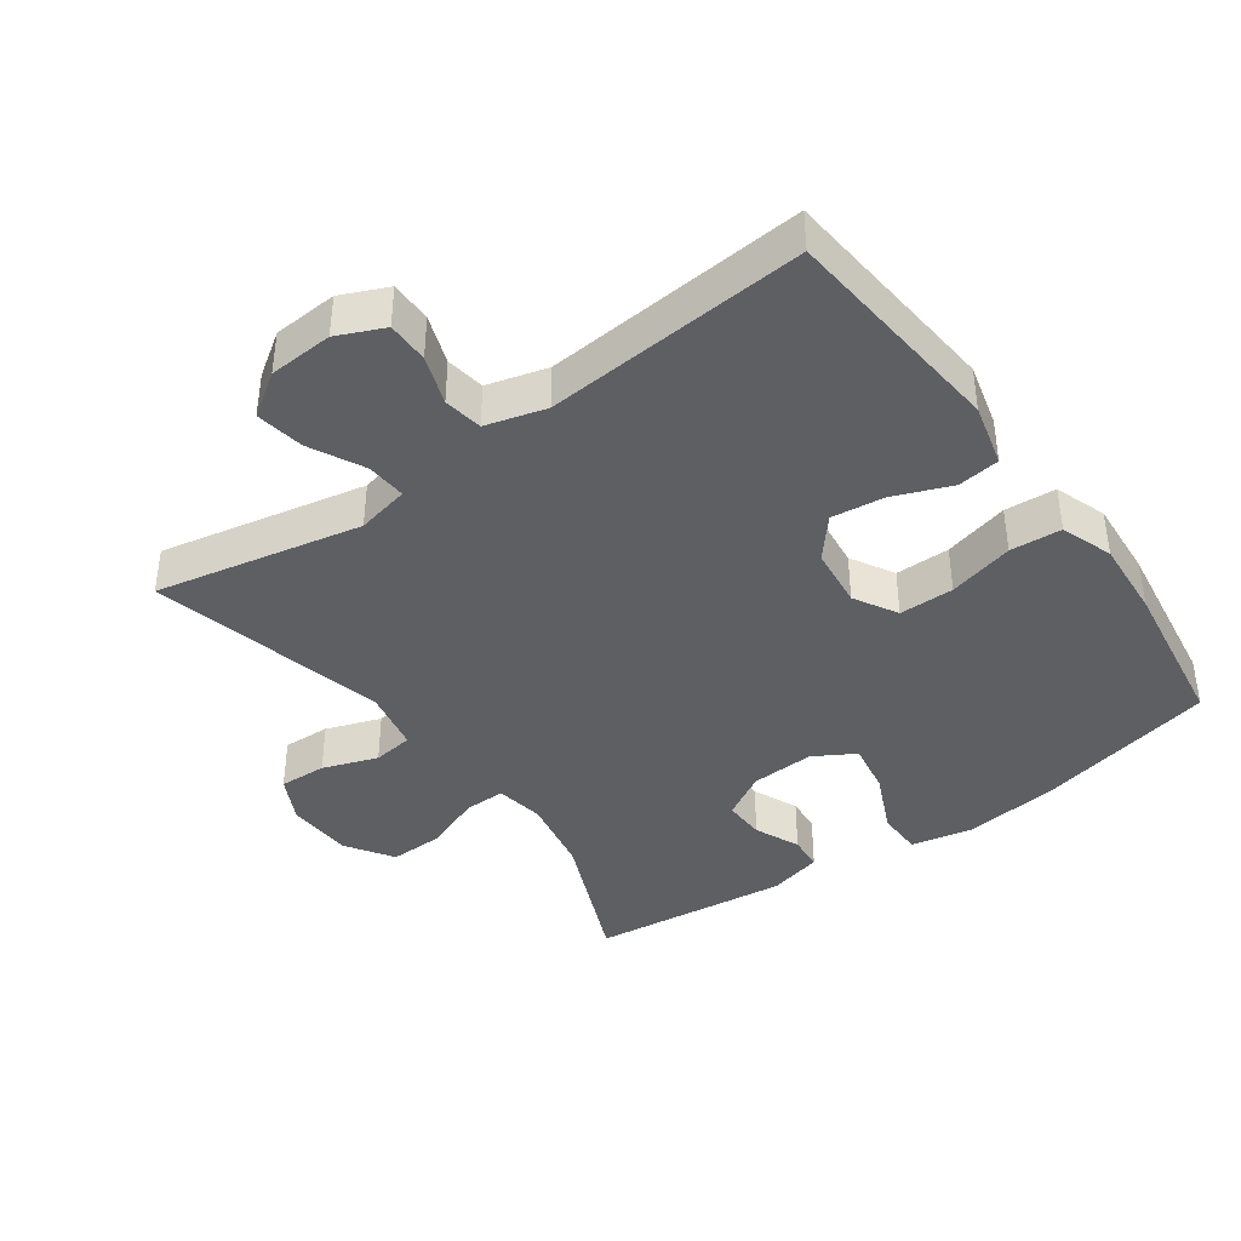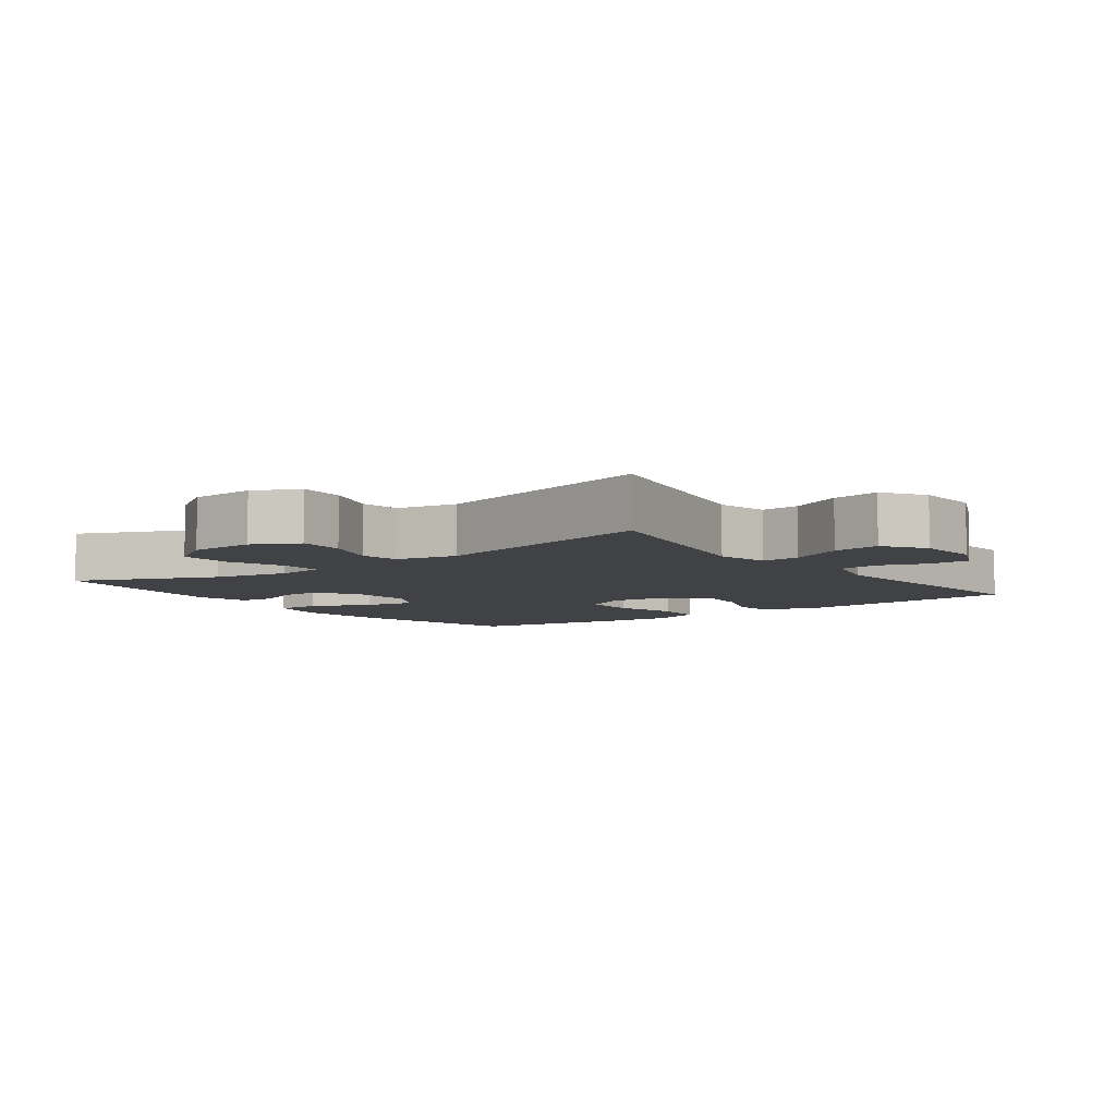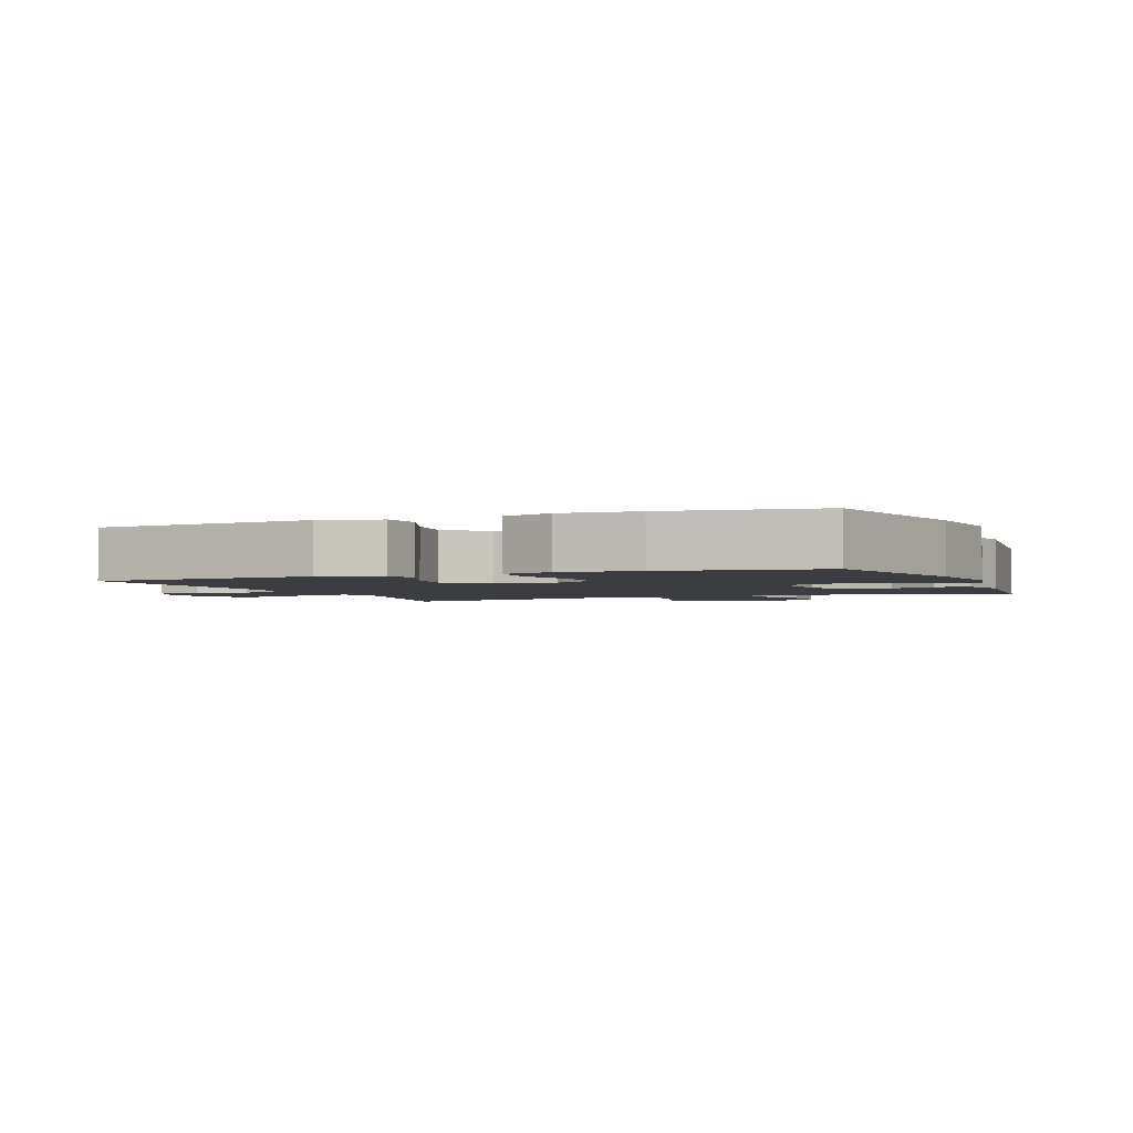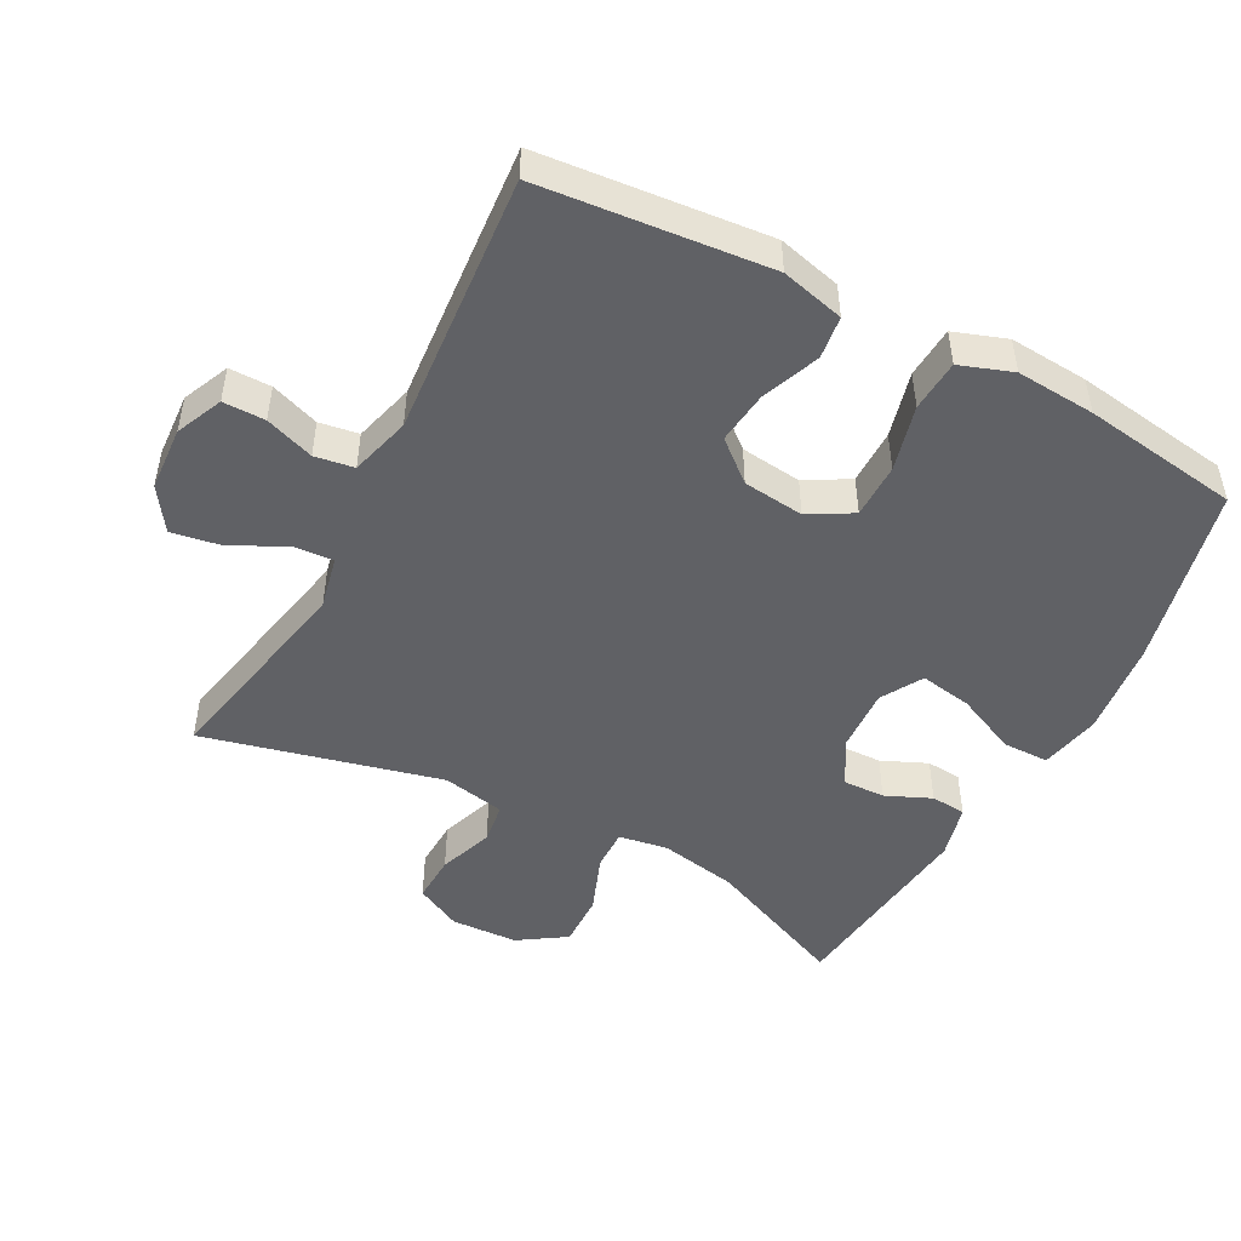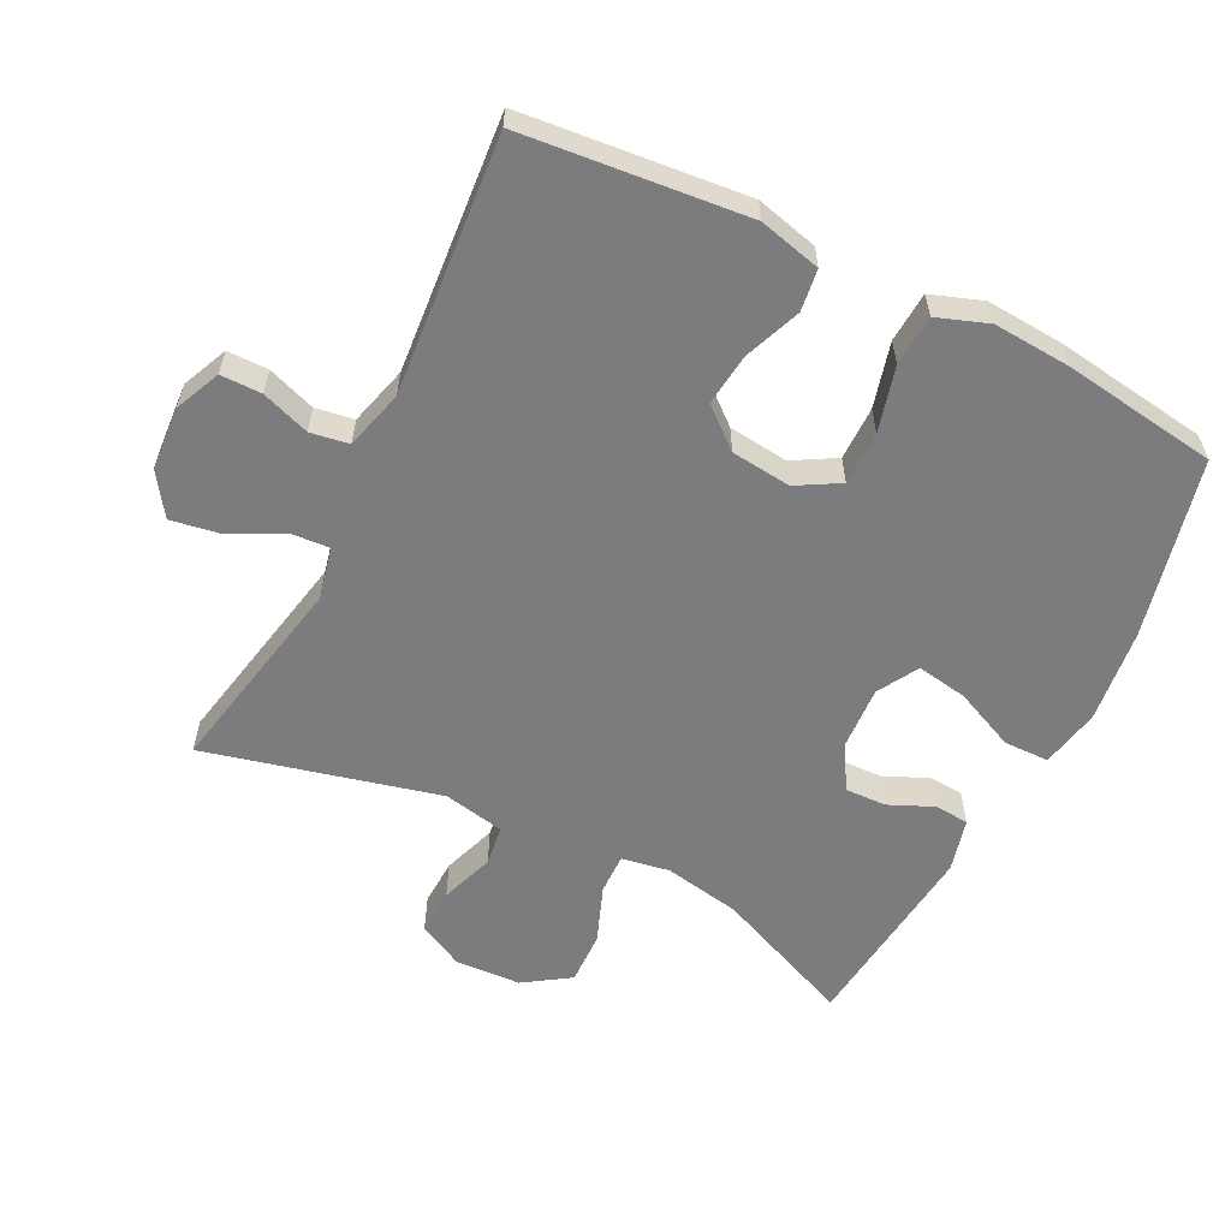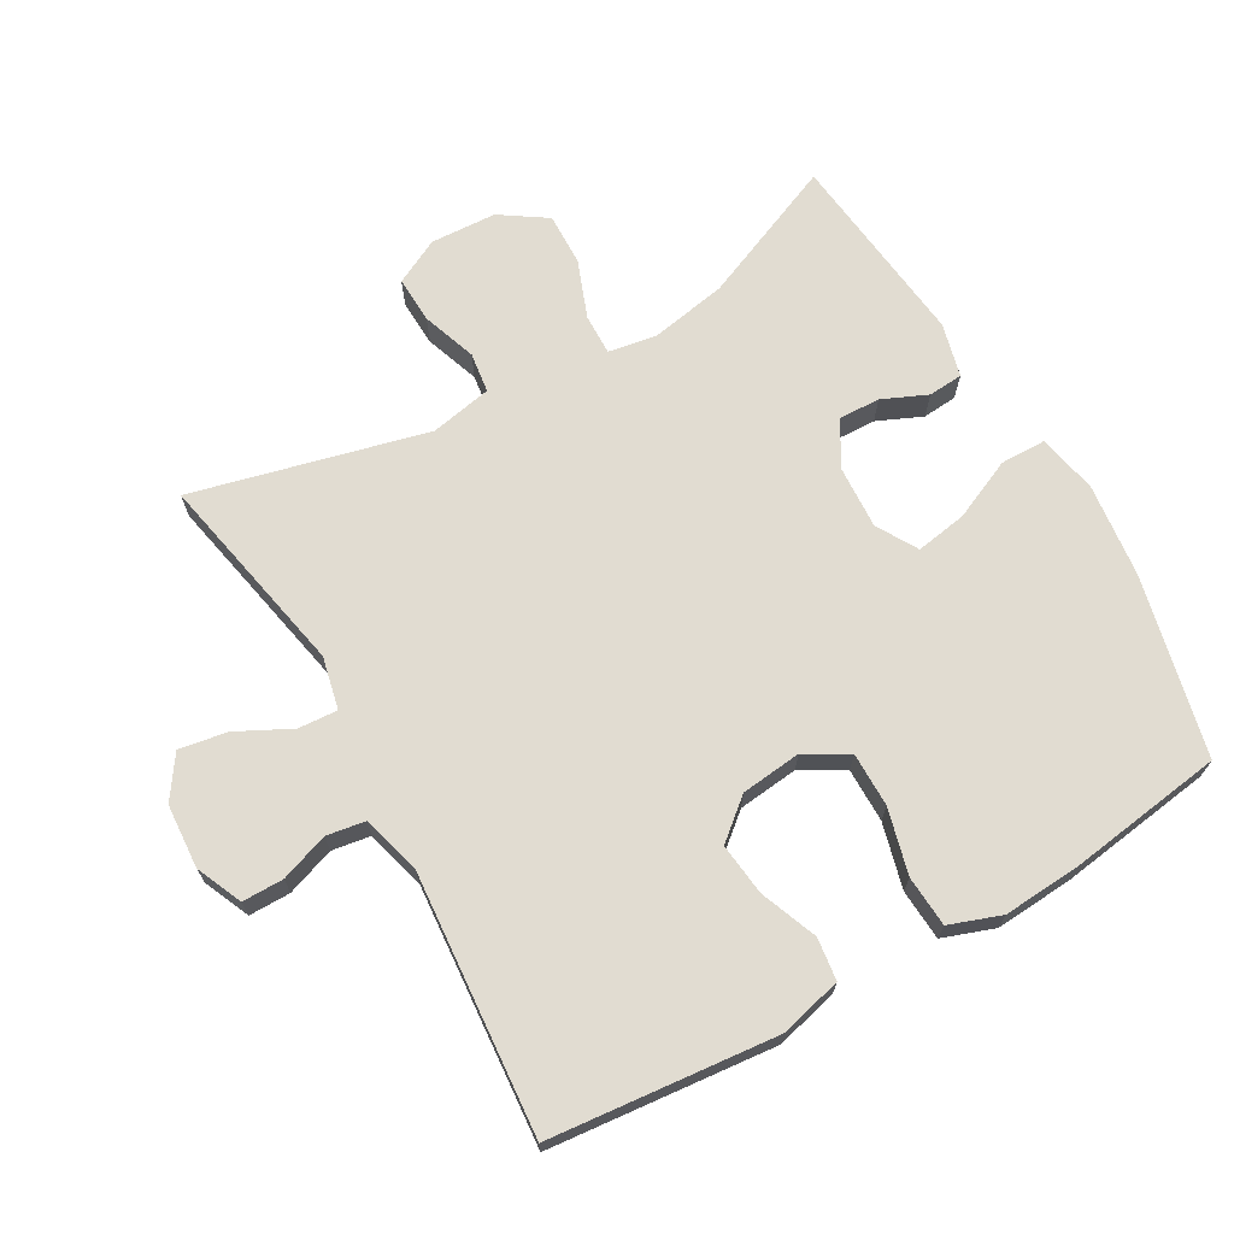
<metadata>
{"format":"obj","ext":"obj","renderer":"f3d","projection":"perspective","resolution":1024,"background":"white","views":[{"elev":-40.4,"azim":35.6,"up":"+Y"},{"elev":-6.5,"azim":-53.5,"up":"+Y"},{"elev":-2.5,"azim":111.7,"up":"+Y"},{"elev":-48.6,"azim":62.0,"up":"+Y"},{"elev":-58.9,"azim":63.5,"up":"+Y"},{"elev":69.1,"azim":60.4,"up":"+Y"}]}
</metadata>
<code>
v -0.5 0.07 -0.5
v -0.412 0.07 -0.293
v -0.391 0.07 -0.18
v -0.403 0.07 -0.109
v -0.463 0.07 -0.11
v -0.547 0.07 -0.142
v -0.625 0.07 -0.144
v -0.67 0.07 -0.076
v -0.675 0.07 0.021
v -0.641 0.07 0.088
v -0.572 0.07 0.085
v -0.492 0.07 0.057
v -0.433 0.07 0.065
v -0.415 0.07 0.156
v -0.5 0.07 0.5
v -0.199 0.07 0.439
v -0.122 0.07 0.456
v -0.126 0.07 0.514
v -0.166 0.07 0.593
v -0.178 0.07 0.664
v -0.116 0.07 0.706
v -0.022 0.07 0.712
v 0.046 0.07 0.682
v 0.046 0.07 0.621
v 0.021 0.07 0.55
v 0.03 0.07 0.493
v 0.118 0.07 0.469
v 0.5 0.07 0.5
v 0.532 0.07 0.168
v 0.509 0.07 0.076
v 0.447 0.07 0.068
v 0.363 0.07 0.101
v 0.286 0.07 0.11
v 0.237 0.07 0.052
v 0.227 0.07 -0.037
v 0.263 0.07 -0.1
v 0.343 0.07 -0.1
v 0.439 0.07 -0.075
v 0.514 0.07 -0.08
v 0.541 0.07 -0.156
v 0.533 0.07 -0.271
v 0.5 0.07 -0.5
v 0.235 0.07 -0.561
v 0.097 0.07 -0.577
v 0.009 0.07 -0.559
v 0.008 0.07 -0.492
v 0.048 0.07 -0.403
v 0.061 0.07 -0.327
v 0.001 0.07 -0.292
v -0.092 0.07 -0.297
v -0.158 0.07 -0.335
v -0.156 0.07 -0.396
v -0.127 0.07 -0.462
v -0.131 0.07 -0.513
v -0.21 0.07 -0.533
v -0.5 0 -0.5
v -0.412 0 -0.293
v -0.391 0 -0.18
v -0.403 0 -0.109
v -0.463 0 -0.11
v -0.547 0 -0.142
v -0.625 0 -0.144
v -0.67 0 -0.076
v -0.675 0 0.021
v -0.641 0 0.088
v -0.572 0 0.085
v -0.492 0 0.057
v -0.433 0 0.065
v -0.415 0 0.156
v -0.5 0 0.5
v -0.199 0 0.439
v -0.122 0 0.456
v -0.126 0 0.514
v -0.166 0 0.593
v -0.178 0 0.664
v -0.116 0 0.706
v -0.022 0 0.712
v 0.046 0 0.682
v 0.046 0 0.621
v 0.021 0 0.55
v 0.03 0 0.493
v 0.118 0 0.469
v 0.5 0 0.5
v 0.532 0 0.168
v 0.509 0 0.076
v 0.447 0 0.068
v 0.363 0 0.101
v 0.286 0 0.11
v 0.237 0 0.052
v 0.227 0 -0.037
v 0.263 0 -0.1
v 0.343 0 -0.1
v 0.439 0 -0.075
v 0.514 0 -0.08
v 0.541 0 -0.156
v 0.533 0 -0.271
v 0.5 0 -0.5
v 0.235 0 -0.561
v 0.097 0 -0.577
v 0.009 0 -0.559
v 0.008 0 -0.492
v 0.048 0 -0.403
v 0.061 0 -0.327
v 0.001 0 -0.292
v -0.092 0 -0.297
v -0.158 0 -0.335
v -0.156 0 -0.396
v -0.127 0 -0.462
v -0.131 0 -0.513
v -0.21 0 -0.533
f 52 53 54 55
f 51 52 55 1
f 50 51 1 2
f 49 50 2 3
f 44 45 46 47
f 44 47 48
f 43 44 48
f 42 43 48
f 41 42 48 49
f 37 38 39 40
f 36 37 40 41
f 29 30 31 32
f 27 28 29 32
f 26 27 32 33
f 22 23 24 25
f 22 25 26
f 21 22 26
f 18 19 20 21
f 17 18 21 26
f 14 15 16
f 13 14 16 17
f 9 10 11 12
f 9 12 13
f 8 9 13
f 5 6 7 8
f 4 5 8 13
f 41 49 3 4
f 36 41 4 13
f 35 36 13 17
f 34 35 17 26
f 26 33 34
f 110 109 108 107
f 56 110 107 106
f 57 56 106 105
f 58 57 105 104
f 102 101 100 99
f 103 102 99
f 103 99 98
f 103 98 97
f 104 103 97 96
f 95 94 93 92
f 96 95 92 91
f 87 86 85 84
f 87 84 83 82
f 88 87 82 81
f 80 79 78 77
f 81 80 77
f 81 77 76
f 76 75 74 73
f 81 76 73 72
f 71 70 69
f 72 71 69 68
f 67 66 65 64
f 68 67 64
f 68 64 63
f 63 62 61 60
f 68 63 60 59
f 59 58 104 96
f 68 59 96 91
f 72 68 91 90
f 81 72 90 89
f 89 88 81
f 1 56 57 2
f 2 57 58 3
f 3 58 59 4
f 4 59 60 5
f 5 60 61 6
f 6 61 62 7
f 7 62 63 8
f 8 63 64 9
f 9 64 65 10
f 10 65 66 11
f 11 66 67 12
f 12 67 68 13
f 13 68 69 14
f 14 69 70 15
f 15 70 71 16
f 16 71 72 17
f 17 72 73 18
f 18 73 74 19
f 19 74 75 20
f 20 75 76 21
f 21 76 77 22
f 22 77 78 23
f 23 78 79 24
f 24 79 80 25
f 25 80 81 26
f 26 81 82 27
f 27 82 83 28
f 28 83 84 29
f 29 84 85 30
f 30 85 86 31
f 31 86 87 32
f 32 87 88 33
f 33 88 89 34
f 34 89 90 35
f 35 90 91 36
f 36 91 92 37
f 37 92 93 38
f 38 93 94 39
f 39 94 95 40
f 40 95 96 41
f 41 96 97 42
f 42 97 98 43
f 43 98 99 44
f 44 99 100 45
f 45 100 101 46
f 46 101 102 47
f 47 102 103 48
f 48 103 104 49
f 49 104 105 50
f 50 105 106 51
f 51 106 107 52
f 52 107 108 53
f 53 108 109 54
f 54 109 110 55
f 55 110 56 1

</code>
